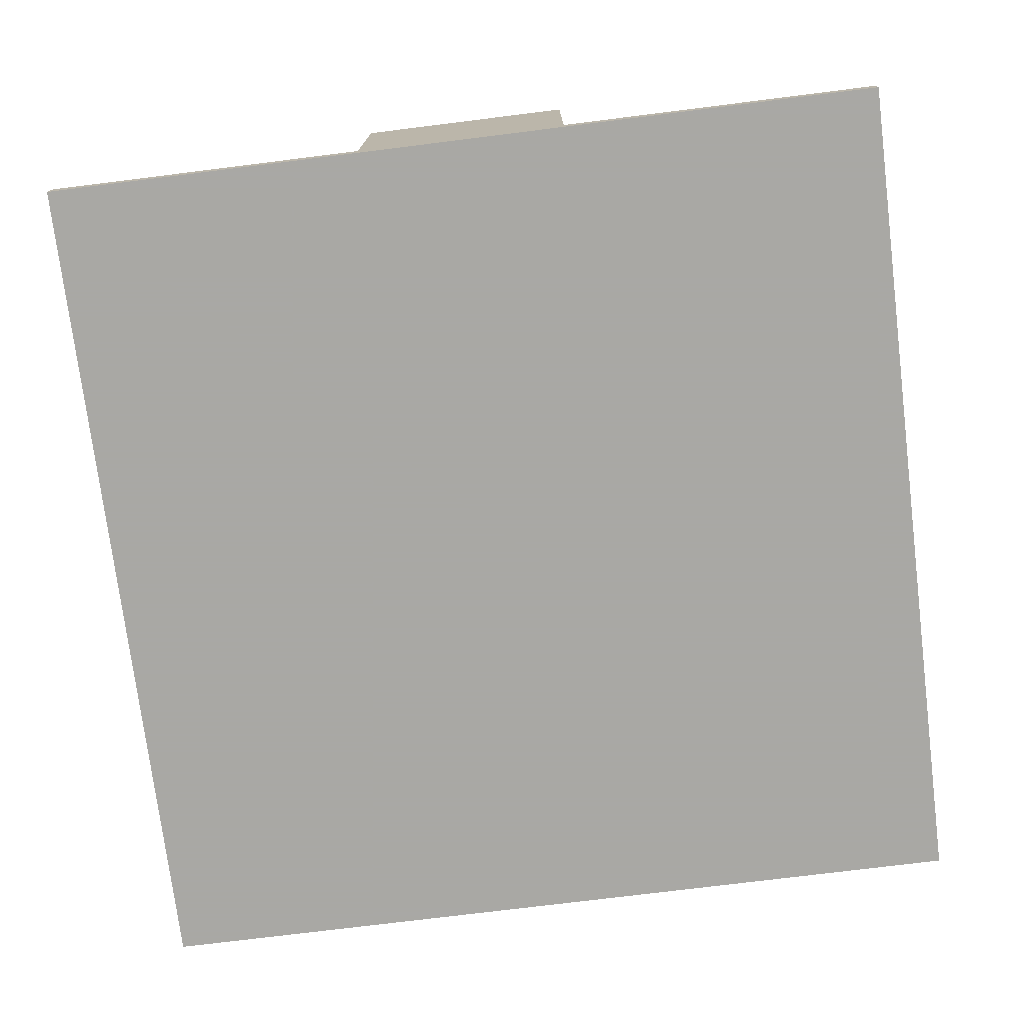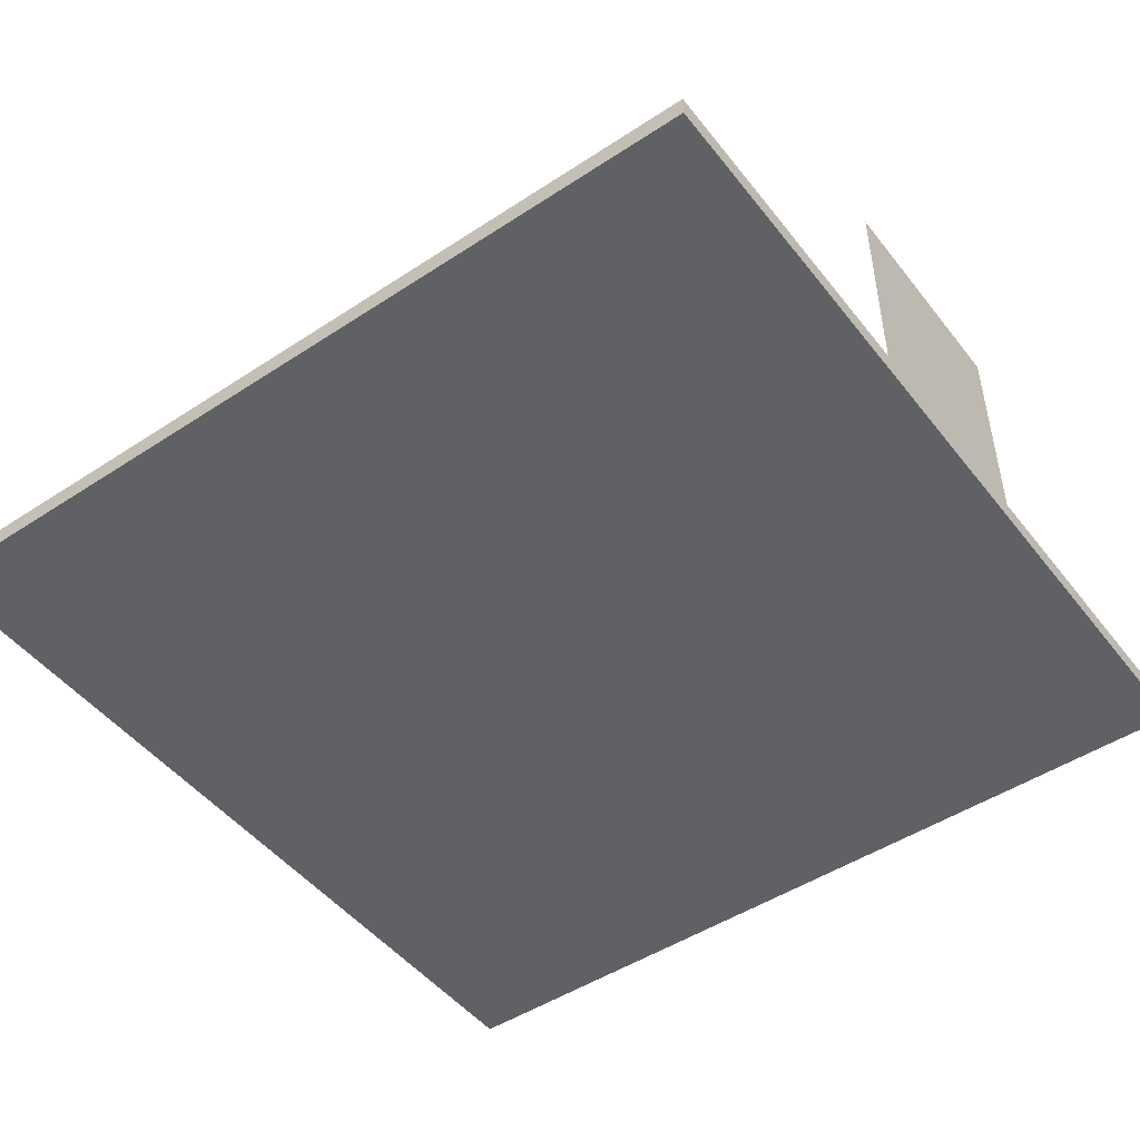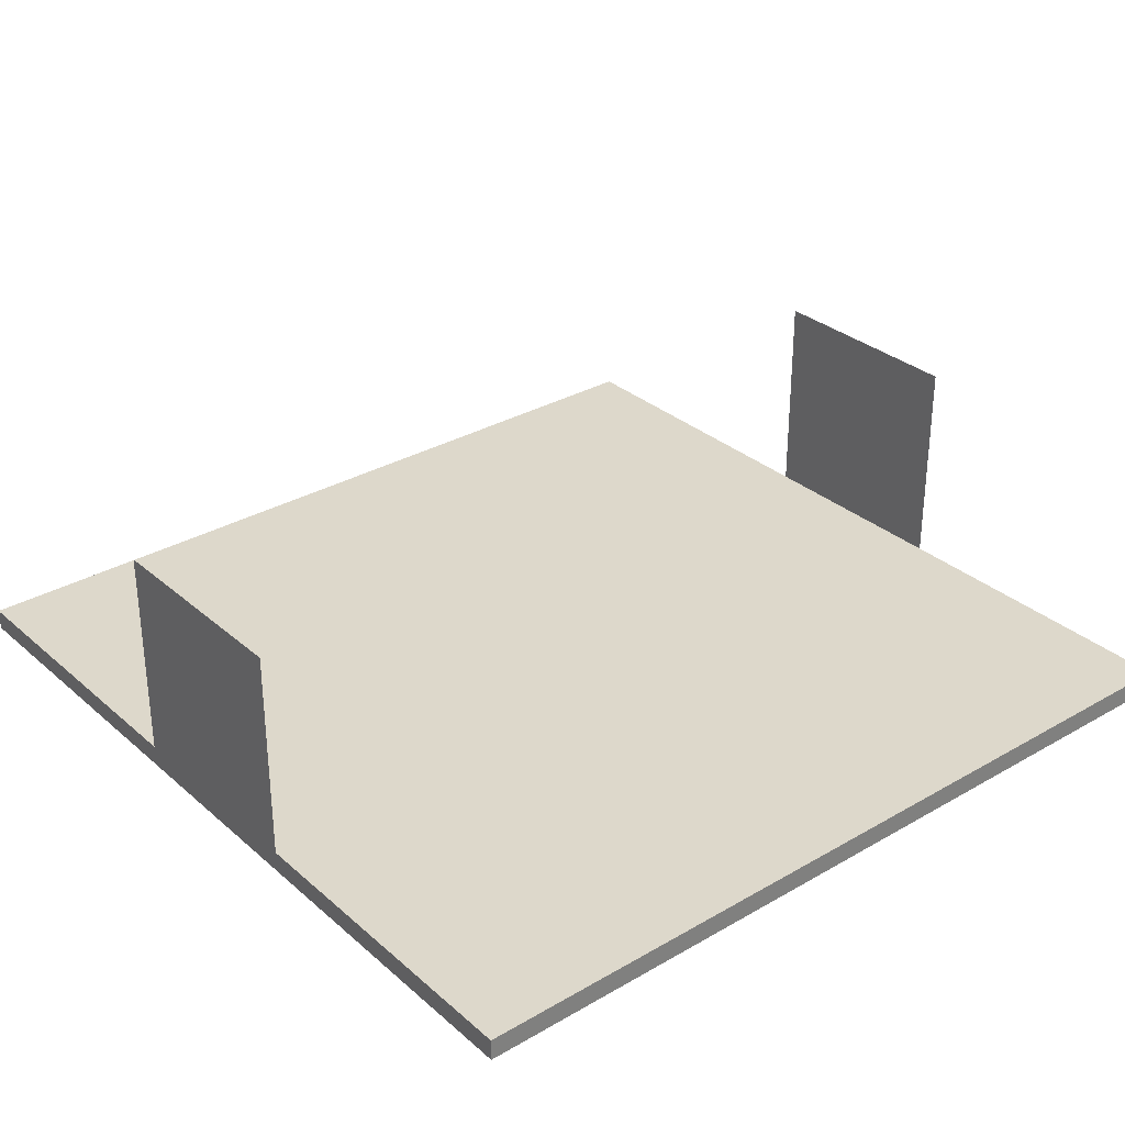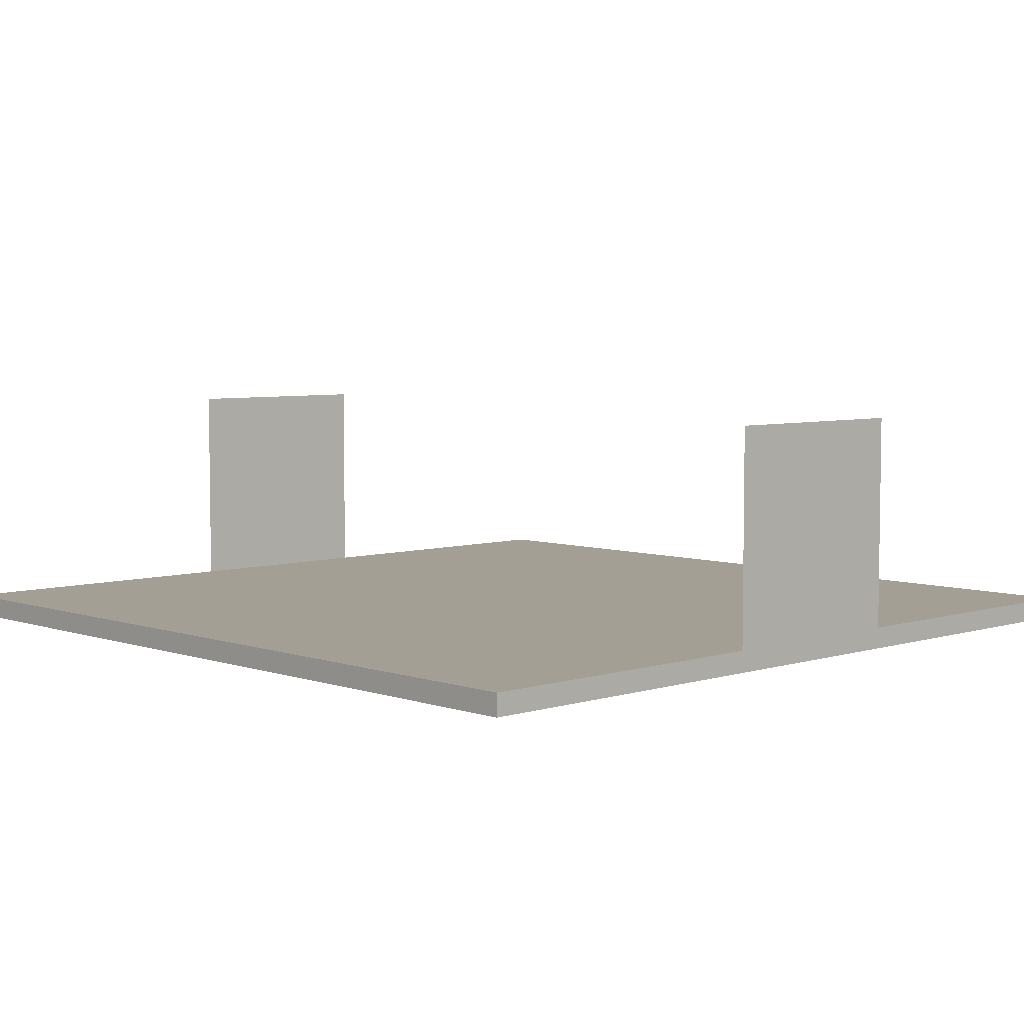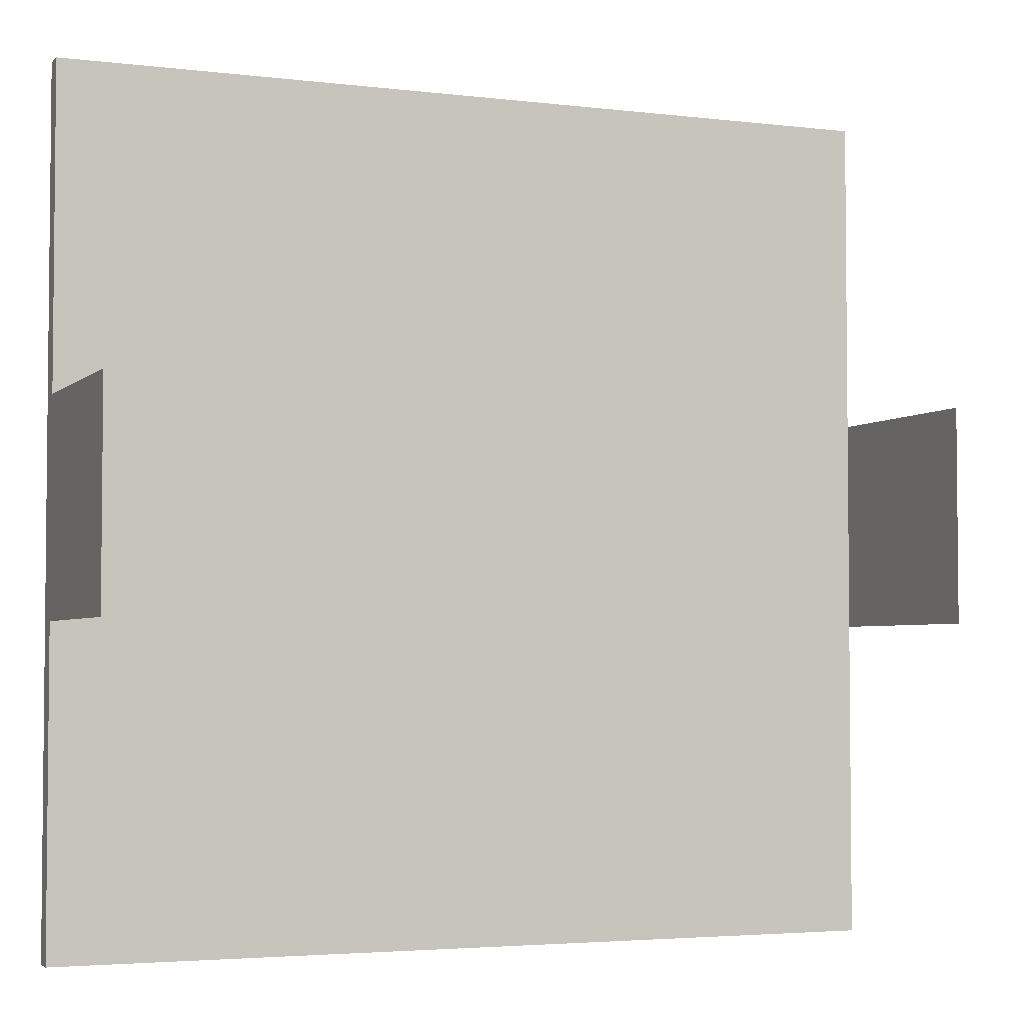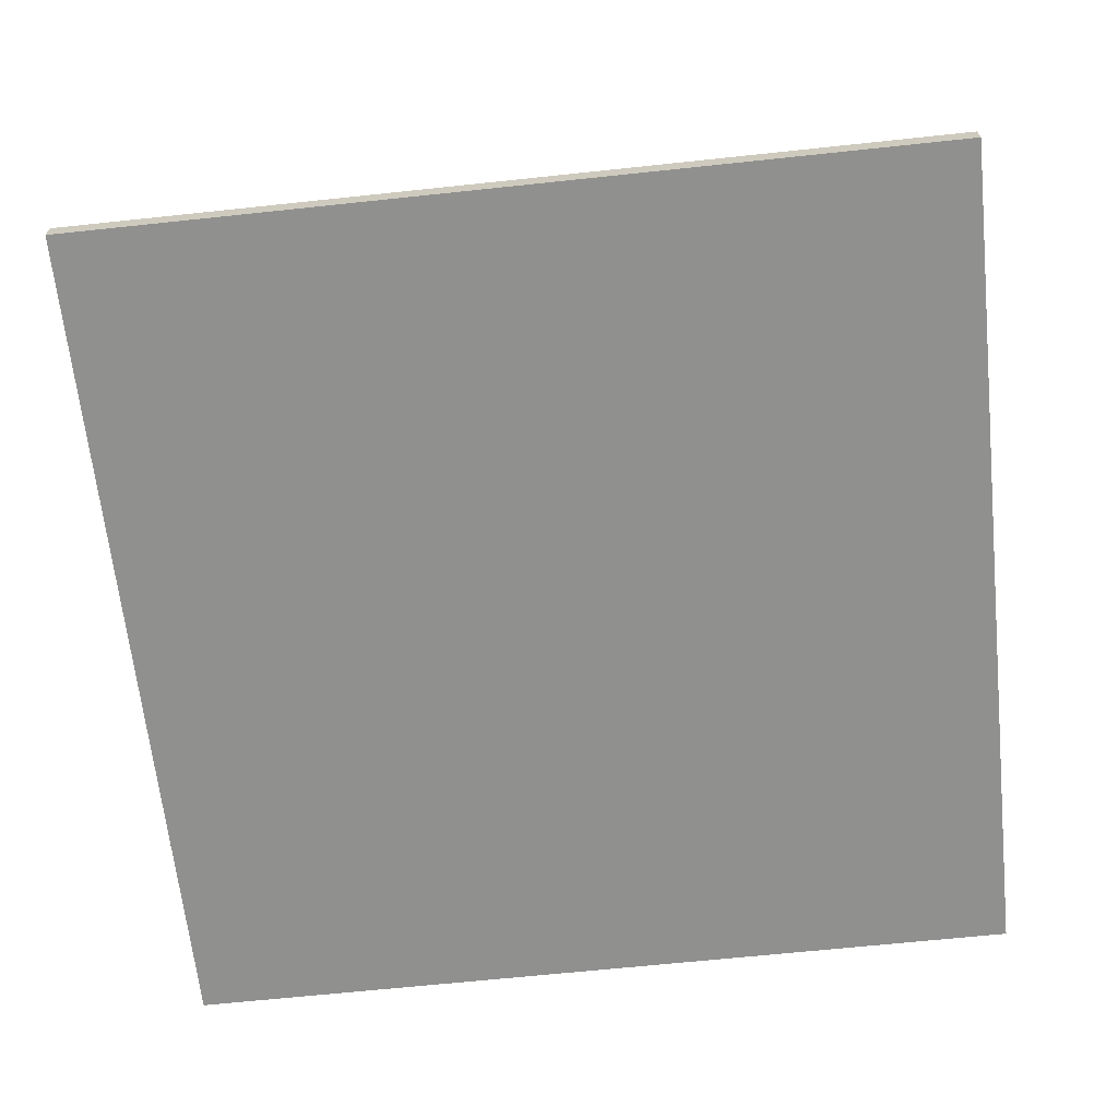
<metadata>
{"format":"obj","ext":"obj","renderer":"f3d","projection":"perspective","resolution":1024,"background":"white","views":[{"elev":-75.0,"azim":-82.9,"up":"+Y"},{"elev":-48.3,"azim":-143.7,"up":"+Y"},{"elev":31.2,"azim":140.6,"up":"+Y"},{"elev":5.4,"azim":46.2,"up":"+Y"},{"elev":-3.6,"azim":157.8,"up":"+Z"},{"elev":-65.5,"azim":6.1,"up":"+Y"}]}
</metadata>
<code>
g default
v -200 -10 200
v 200 -10 200
v -200 0 200
v 200 0 200
v -200 0 -200
v 200 0 -200
v -200 -10 -200
v 200 -10 -200
f 1 2 4 3
f 3 4 6 5
f 5 6 8 7
f 7 8 2 1
f 2 8 6 4
f 7 1 3 5
v 200 0 50
v 200 10 50
v 200 20 50
v 200 30 50
v 200 40 50
v 200 50 50
v 200 60 50
v 200 70 50
v 200 80 50
v 200 90 50
v 200 100 50
v 200 100 40
v 200 100 30
v 200 100 20
v 200 100 10
v 200 100 0
v 200 100 -10
v 200 100 -20
v 200 100 -30
v 200 100 -40
v 200 100 -50
v 200 90 -50
v 200 80 -50
v 200 70 -50
v 200 60 -50
v 200 50 -50
v 200 40 -50
v 200 30 -50
v 200 20 -50
v 200 10 -50
v 200 0 -50
v 200 0 -40
v 200 0 -30
v 200 0 -20
v 200 0 -10
v 200 0 0
v 200 0 10
v 200 0 20
v 200 0 30
v 200 0 40
v 200 10 -40
v 200 10 -30
v 200 10 -20
v 200 10 -10
v 200 10 0
v 200 10 10
v 200 10 20
v 200 10 30
v 200 10 40
v 200 20 -40
v 200 20 -30
v 200 20 -20
v 200 20 -10
v 200 20 0
v 200 20 10
v 200 20 20
v 200 20 30
v 200 20 40
v 200 30 -40
v 200 30 -30
v 200 30 -20
v 200 30 -10
v 200 30 0
v 200 30 10
v 200 30 20
v 200 30 30
v 200 30 40
v 200 40 -40
v 200 40 -30
v 200 40 -20
v 200 40 -10
v 200 40 0
v 200 40 10
v 200 40 20
v 200 40 30
v 200 40 40
v 200 50 -40
v 200 50 -30
v 200 50 -20
v 200 50 -10
v 200 50 0
v 200 50 10
v 200 50 20
v 200 50 30
v 200 50 40
v 200 60 -40
v 200 60 -30
v 200 60 -20
v 200 60 -10
v 200 60 0
v 200 60 10
v 200 60 20
v 200 60 30
v 200 60 40
v 200 70 -40
v 200 70 -30
v 200 70 -20
v 200 70 -10
v 200 70 0
v 200 70 10
v 200 70 20
v 200 70 30
v 200 70 40
v 200 80 -40
v 200 80 -30
v 200 80 -20
v 200 80 -10
v 200 80 0
v 200 80 10
v 200 80 20
v 200 80 30
v 200 80 40
v 200 90 -40
v 200 90 -30
v 200 90 -20
v 200 90 -10
v 200 90 0
v 200 90 10
v 200 90 20
v 200 90 30
v 200 90 40
f 39 40 49 38
f 40 41 50 49
f 41 42 51 50
f 42 43 52 51
f 43 44 53 52
f 44 45 54 53
f 45 46 55 54
f 46 47 56 55
f 47 48 57 56
f 48 9 10 57
f 38 49 58 37
f 49 50 59 58
f 50 51 60 59
f 51 52 61 60
f 52 53 62 61
f 53 54 63 62
f 54 55 64 63
f 55 56 65 64
f 56 57 66 65
f 57 10 11 66
f 37 58 67 36
f 58 59 68 67
f 59 60 69 68
f 60 61 70 69
f 61 62 71 70
f 62 63 72 71
f 63 64 73 72
f 64 65 74 73
f 65 66 75 74
f 66 11 12 75
f 36 67 76 35
f 67 68 77 76
f 68 69 78 77
f 69 70 79 78
f 70 71 80 79
f 71 72 81 80
f 72 73 82 81
f 73 74 83 82
f 74 75 84 83
f 75 12 13 84
f 35 76 85 34
f 76 77 86 85
f 77 78 87 86
f 78 79 88 87
f 79 80 89 88
f 80 81 90 89
f 81 82 91 90
f 82 83 92 91
f 83 84 93 92
f 84 13 14 93
f 34 85 94 33
f 85 86 95 94
f 86 87 96 95
f 87 88 97 96
f 88 89 98 97
f 89 90 99 98
f 90 91 100 99
f 91 92 101 100
f 92 93 102 101
f 93 14 15 102
f 33 94 103 32
f 94 95 104 103
f 95 96 105 104
f 96 97 106 105
f 97 98 107 106
f 98 99 108 107
f 99 100 109 108
f 100 101 110 109
f 101 102 111 110
f 102 15 16 111
f 32 103 112 31
f 103 104 113 112
f 104 105 114 113
f 105 106 115 114
f 106 107 116 115
f 107 108 117 116
f 108 109 118 117
f 109 110 119 118
f 110 111 120 119
f 111 16 17 120
f 31 112 121 30
f 112 113 122 121
f 113 114 123 122
f 114 115 124 123
f 115 116 125 124
f 116 117 126 125
f 117 118 127 126
f 118 119 128 127
f 119 120 129 128
f 120 17 18 129
f 30 121 28 29
f 121 122 27 28
f 122 123 26 27
f 123 124 25 26
f 124 125 24 25
f 125 126 23 24
f 126 127 22 23
f 127 128 21 22
f 128 129 20 21
f 129 18 19 20
v -200 0 50
v -200 100 50
v -200 100 -50
v -200 0 -50
f 130 133 132 131

</code>
